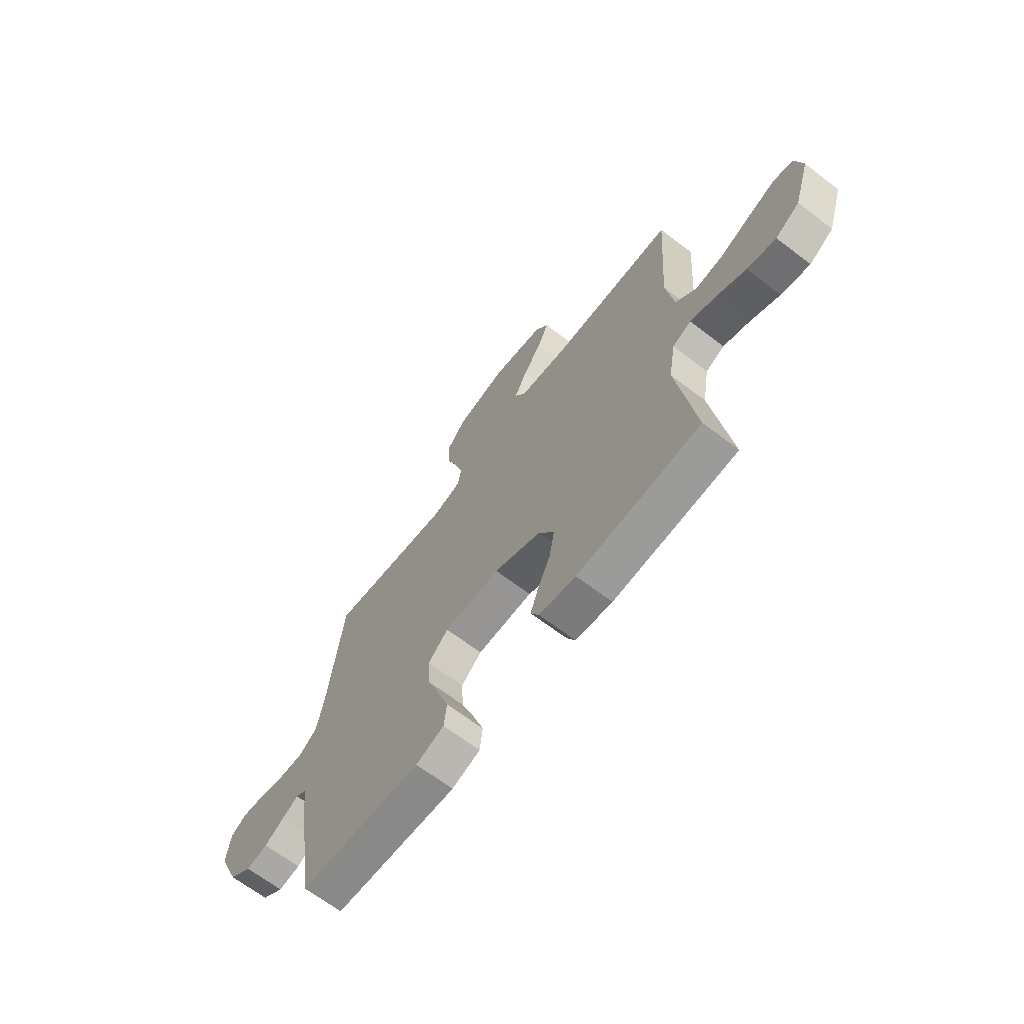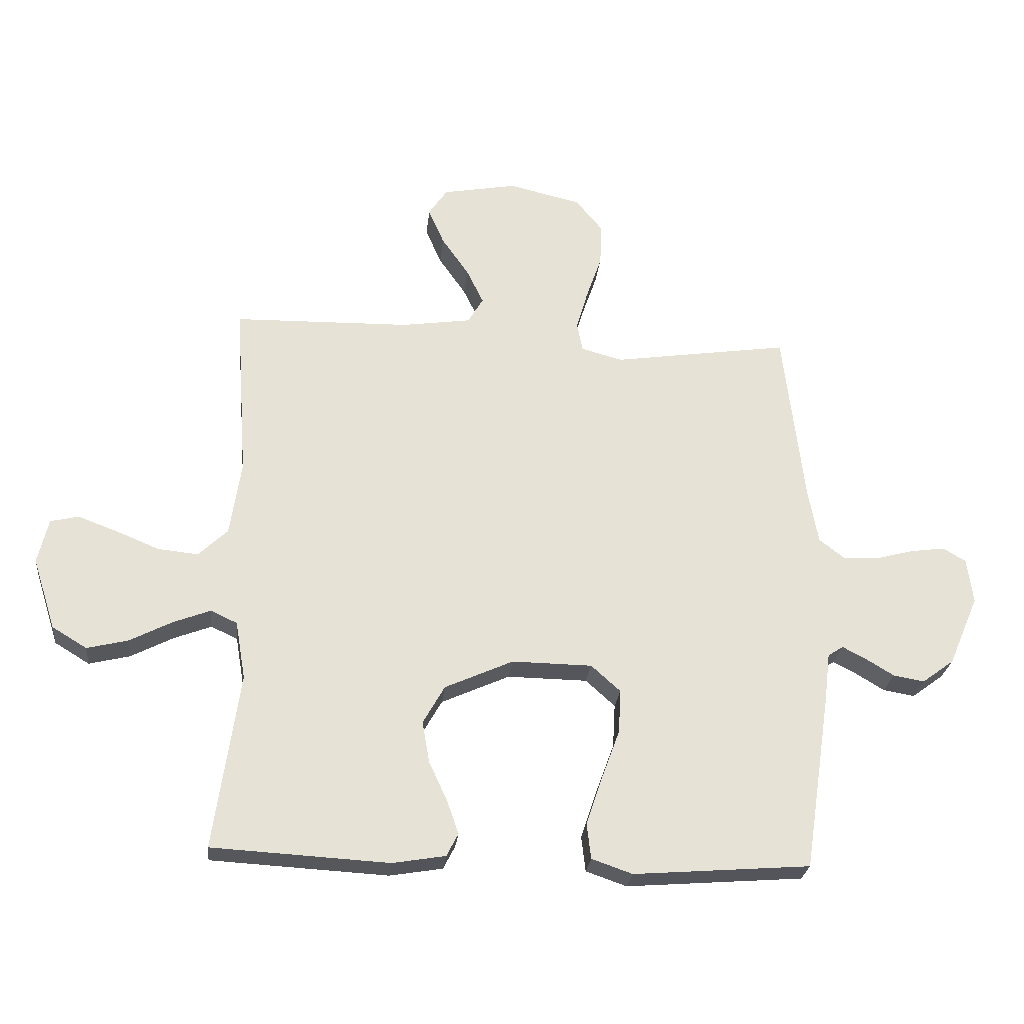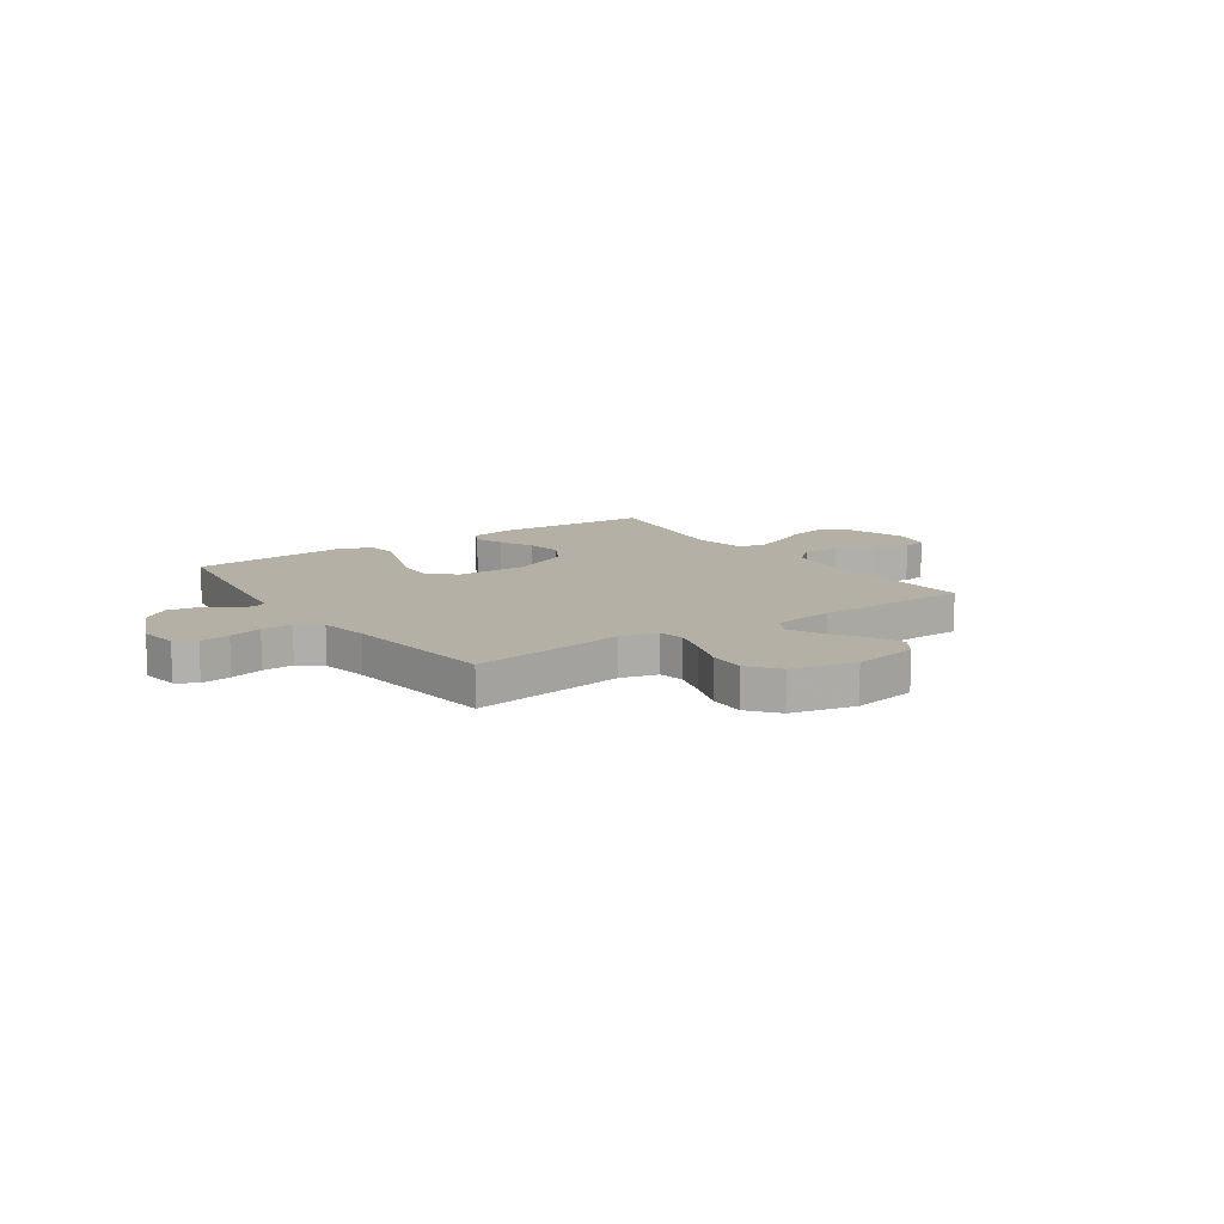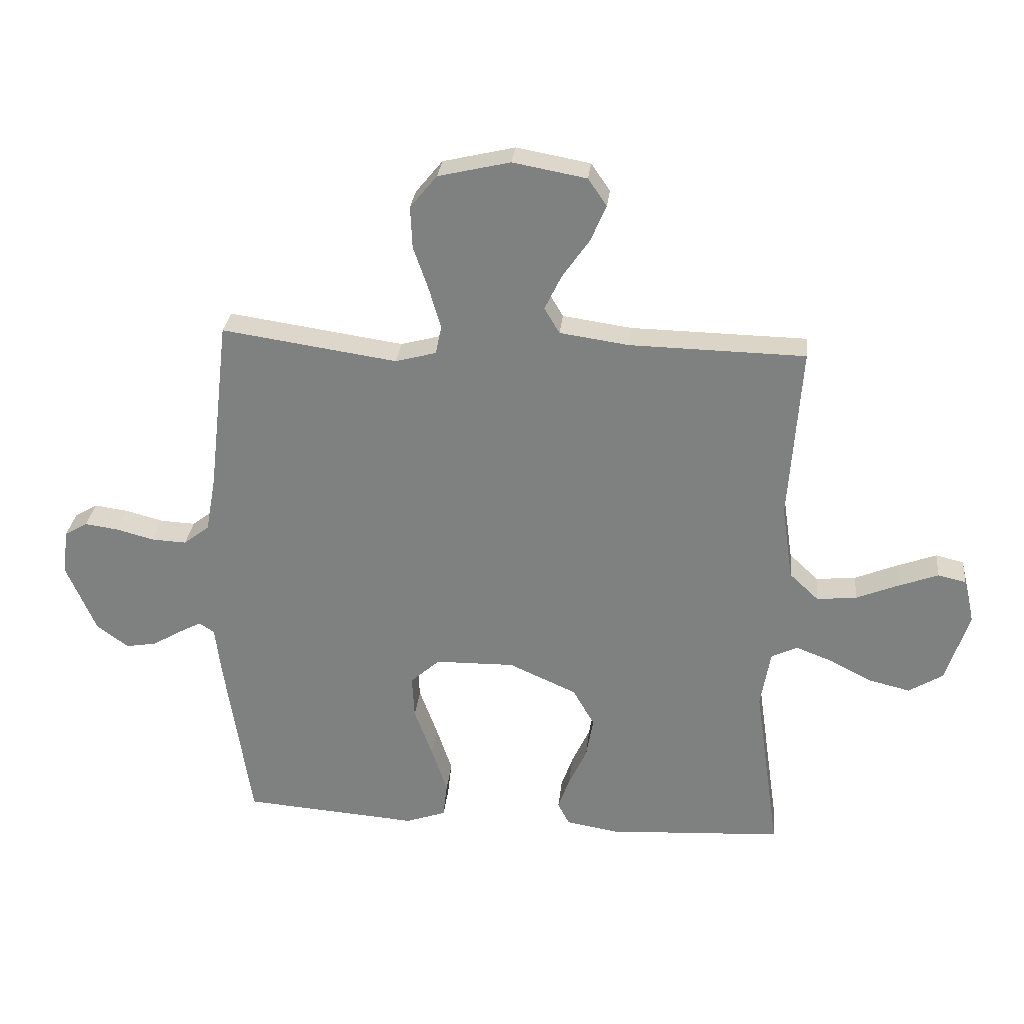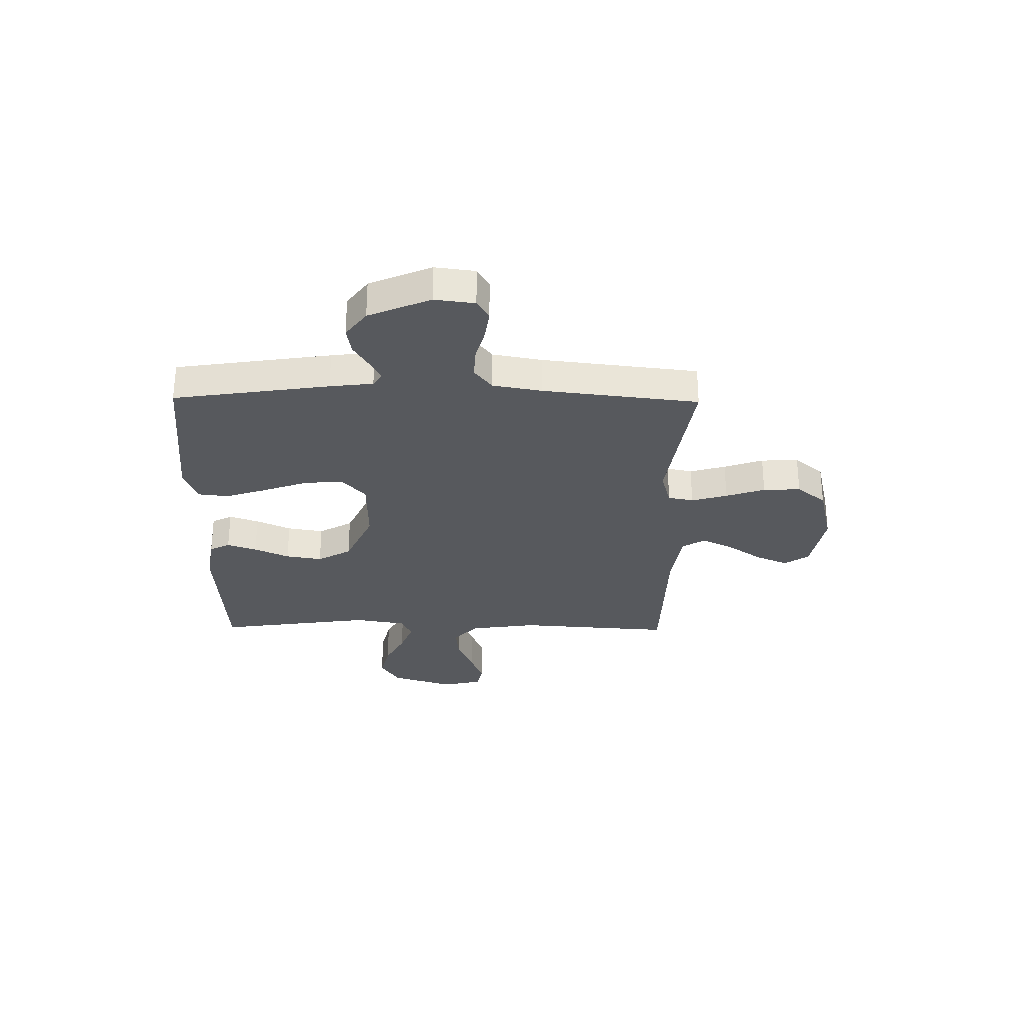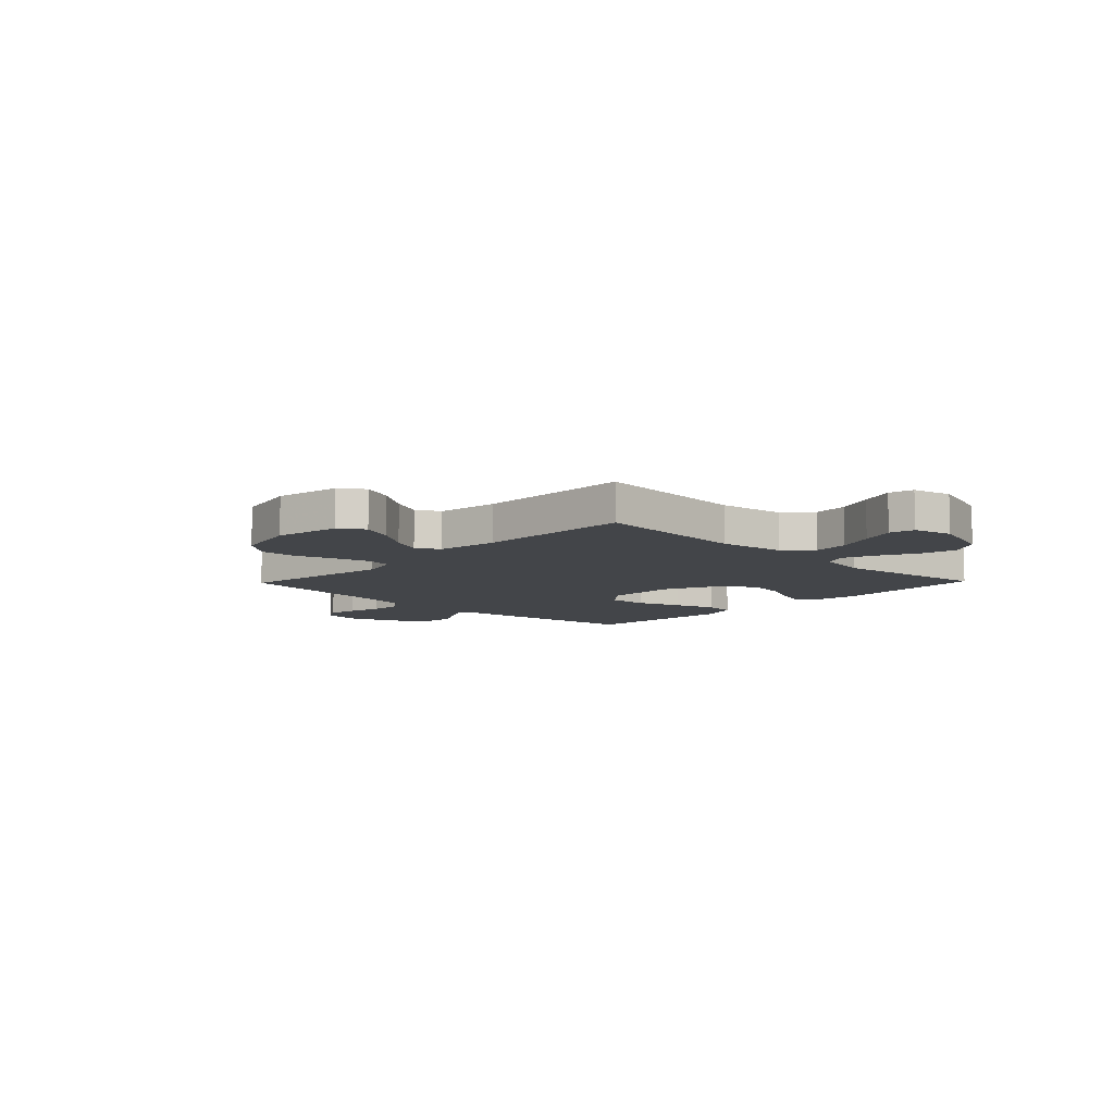
<metadata>
{"format":"obj","ext":"obj","renderer":"f3d","projection":"perspective","resolution":1024,"background":"white","views":[{"elev":-66.8,"azim":52.6,"up":"+Z"},{"elev":-26.0,"azim":174.1,"up":"+Z"},{"elev":11.7,"azim":-34.6,"up":"+Y"},{"elev":29.2,"azim":6.0,"up":"+Z"},{"elev":-29.2,"azim":-90.8,"up":"+Y"},{"elev":-8.8,"azim":46.0,"up":"+Y"}]}
</metadata>
<code>
v -0.5 0.07 0.5
v -0.2 0.07 0.456
v -0.13 0.07 0.475
v -0.12 0.07 0.524
v -0.14 0.07 0.593
v -0.166 0.07 0.668
v -0.169 0.07 0.74
v -0.123 0.07 0.796
v 0 0.07 0.825
v 0.126 0.07 0.802
v 0.158 0.07 0.755
v 0.131 0.07 0.693
v 0.085 0.07 0.627
v 0.056 0.07 0.567
v 0.082 0.07 0.523
v 0.2 0.07 0.506
v 0.5 0.07 0.5
v 0.479 0.07 0.2
v 0.498 0.07 0.072
v 0.548 0.07 0.025
v 0.616 0.07 0.032
v 0.689 0.07 0.062
v 0.756 0.07 0.087
v 0.804 0.07 0.076
v 0.822 0.07 0
v 0.783 0.07 -0.122
v 0.724 0.07 -0.158
v 0.654 0.07 -0.141
v 0.582 0.07 -0.104
v 0.519 0.07 -0.08
v 0.474 0.07 -0.101
v 0.457 0.07 -0.2
v 0.5 0.07 -0.5
v 0.2 0.07 -0.517
v 0.11 0.07 -0.502
v 0.09 0.07 -0.463
v 0.11 0.07 -0.406
v 0.141 0.07 -0.339
v 0.153 0.07 -0.269
v 0.116 0.07 -0.204
v 0 0.07 -0.152
v -0.136 0.07 -0.154
v -0.186 0.07 -0.199
v -0.182 0.07 -0.273
v -0.151 0.07 -0.358
v -0.124 0.07 -0.439
v -0.131 0.07 -0.499
v -0.2 0.07 -0.523
v -0.5 0.07 -0.5
v -0.545 0.07 -0.2
v -0.555 0.07 -0.117
v -0.581 0.07 -0.1
v -0.621 0.07 -0.121
v -0.669 0.07 -0.15
v -0.722 0.07 -0.159
v -0.776 0.07 -0.119
v -0.827 0.07 0
v -0.817 0.07 0.077
v -0.778 0.07 0.1
v -0.72 0.07 0.092
v -0.656 0.07 0.075
v -0.596 0.07 0.072
v -0.552 0.07 0.106
v -0.535 0.07 0.2
v -0.5 0 0.5
v -0.2 0 0.456
v -0.13 0 0.475
v -0.12 0 0.524
v -0.14 0 0.593
v -0.166 0 0.668
v -0.169 0 0.74
v -0.123 0 0.796
v 0 0 0.825
v 0.126 0 0.802
v 0.158 0 0.755
v 0.131 0 0.693
v 0.085 0 0.627
v 0.056 0 0.567
v 0.082 0 0.523
v 0.2 0 0.506
v 0.5 0 0.5
v 0.479 0 0.2
v 0.498 0 0.072
v 0.548 0 0.025
v 0.616 0 0.032
v 0.689 0 0.062
v 0.756 0 0.087
v 0.804 0 0.076
v 0.822 0 0
v 0.783 0 -0.122
v 0.724 0 -0.158
v 0.654 0 -0.141
v 0.582 0 -0.104
v 0.519 0 -0.08
v 0.474 0 -0.101
v 0.457 0 -0.2
v 0.5 0 -0.5
v 0.2 0 -0.517
v 0.11 0 -0.502
v 0.09 0 -0.463
v 0.11 0 -0.406
v 0.141 0 -0.339
v 0.153 0 -0.269
v 0.116 0 -0.204
v 0 0 -0.152
v -0.136 0 -0.154
v -0.186 0 -0.199
v -0.182 0 -0.273
v -0.151 0 -0.358
v -0.124 0 -0.439
v -0.131 0 -0.499
v -0.2 0 -0.523
v -0.5 0 -0.5
v -0.545 0 -0.2
v -0.555 0 -0.117
v -0.581 0 -0.1
v -0.621 0 -0.121
v -0.669 0 -0.15
v -0.722 0 -0.159
v -0.776 0 -0.119
v -0.827 0 0
v -0.817 0 0.077
v -0.778 0 0.1
v -0.72 0 0.092
v -0.656 0 0.075
v -0.596 0 0.072
v -0.552 0 0.106
v -0.535 0 0.2
f 59 60 61
f 58 59 61
f 57 58 61
f 56 57 61
f 55 56 61
f 54 55 61
f 53 54 61
f 52 53 61 62
f 51 52 62 63
f 51 63 64
f 50 51 64
f 49 50 64
f 48 49 64
f 47 48 64
f 46 47 64
f 45 46 64
f 44 45 64
f 36 37 38
f 35 36 38
f 34 35 38
f 33 34 38
f 32 33 38
f 31 32 38 39
f 27 28 29
f 26 27 29
f 25 26 29
f 24 25 29
f 23 24 29
f 22 23 29
f 21 22 29
f 20 21 29 30
f 19 20 30 31
f 16 17 18
f 31 39 40
f 19 31 40
f 18 19 40
f 16 18 40
f 15 16 40
f 11 12 13
f 10 11 13
f 9 10 13
f 8 9 13
f 7 8 13
f 6 7 13
f 5 6 13
f 4 5 13 14
f 64 1 2
f 64 2 3
f 43 44 64
f 42 43 64 3
f 4 14 15
f 3 4 15
f 42 3 15
f 41 42 15
f 15 40 41
f 125 124 123
f 125 123 122
f 125 122 121
f 125 121 120
f 125 120 119
f 125 119 118
f 125 118 117
f 126 125 117 116
f 127 126 116 115
f 128 127 115
f 128 115 114
f 128 114 113
f 128 113 112
f 128 112 111
f 128 111 110
f 128 110 109
f 128 109 108
f 102 101 100
f 102 100 99
f 102 99 98
f 102 98 97
f 102 97 96
f 103 102 96 95
f 93 92 91
f 93 91 90
f 93 90 89
f 93 89 88
f 93 88 87
f 93 87 86
f 93 86 85
f 94 93 85 84
f 95 94 84 83
f 82 81 80
f 104 103 95
f 104 95 83
f 104 83 82
f 104 82 80
f 104 80 79
f 77 76 75
f 77 75 74
f 77 74 73
f 77 73 72
f 77 72 71
f 77 71 70
f 77 70 69
f 78 77 69 68
f 66 65 128
f 67 66 128
f 128 108 107
f 67 128 107 106
f 79 78 68
f 79 68 67
f 79 67 106
f 79 106 105
f 105 104 79
f 1 65 66 2
f 2 66 67 3
f 3 67 68 4
f 4 68 69 5
f 5 69 70 6
f 6 70 71 7
f 7 71 72 8
f 8 72 73 9
f 9 73 74 10
f 10 74 75 11
f 11 75 76 12
f 12 76 77 13
f 13 77 78 14
f 14 78 79 15
f 15 79 80 16
f 16 80 81 17
f 17 81 82 18
f 18 82 83 19
f 19 83 84 20
f 20 84 85 21
f 21 85 86 22
f 22 86 87 23
f 23 87 88 24
f 24 88 89 25
f 25 89 90 26
f 26 90 91 27
f 27 91 92 28
f 28 92 93 29
f 29 93 94 30
f 30 94 95 31
f 31 95 96 32
f 32 96 97 33
f 33 97 98 34
f 34 98 99 35
f 35 99 100 36
f 36 100 101 37
f 37 101 102 38
f 38 102 103 39
f 39 103 104 40
f 40 104 105 41
f 41 105 106 42
f 42 106 107 43
f 43 107 108 44
f 44 108 109 45
f 45 109 110 46
f 46 110 111 47
f 47 111 112 48
f 48 112 113 49
f 49 113 114 50
f 50 114 115 51
f 51 115 116 52
f 52 116 117 53
f 53 117 118 54
f 54 118 119 55
f 55 119 120 56
f 56 120 121 57
f 57 121 122 58
f 58 122 123 59
f 59 123 124 60
f 60 124 125 61
f 61 125 126 62
f 62 126 127 63
f 63 127 128 64
f 64 128 65 1

</code>
